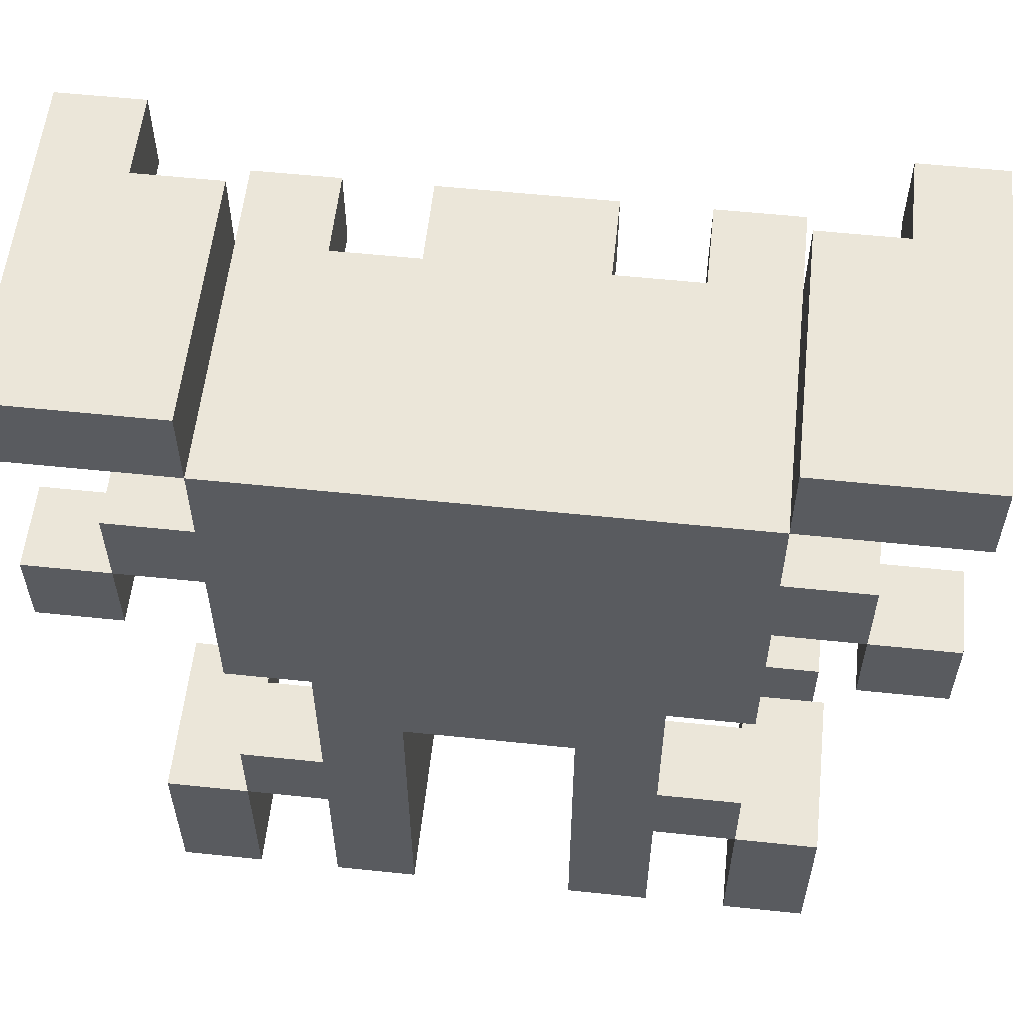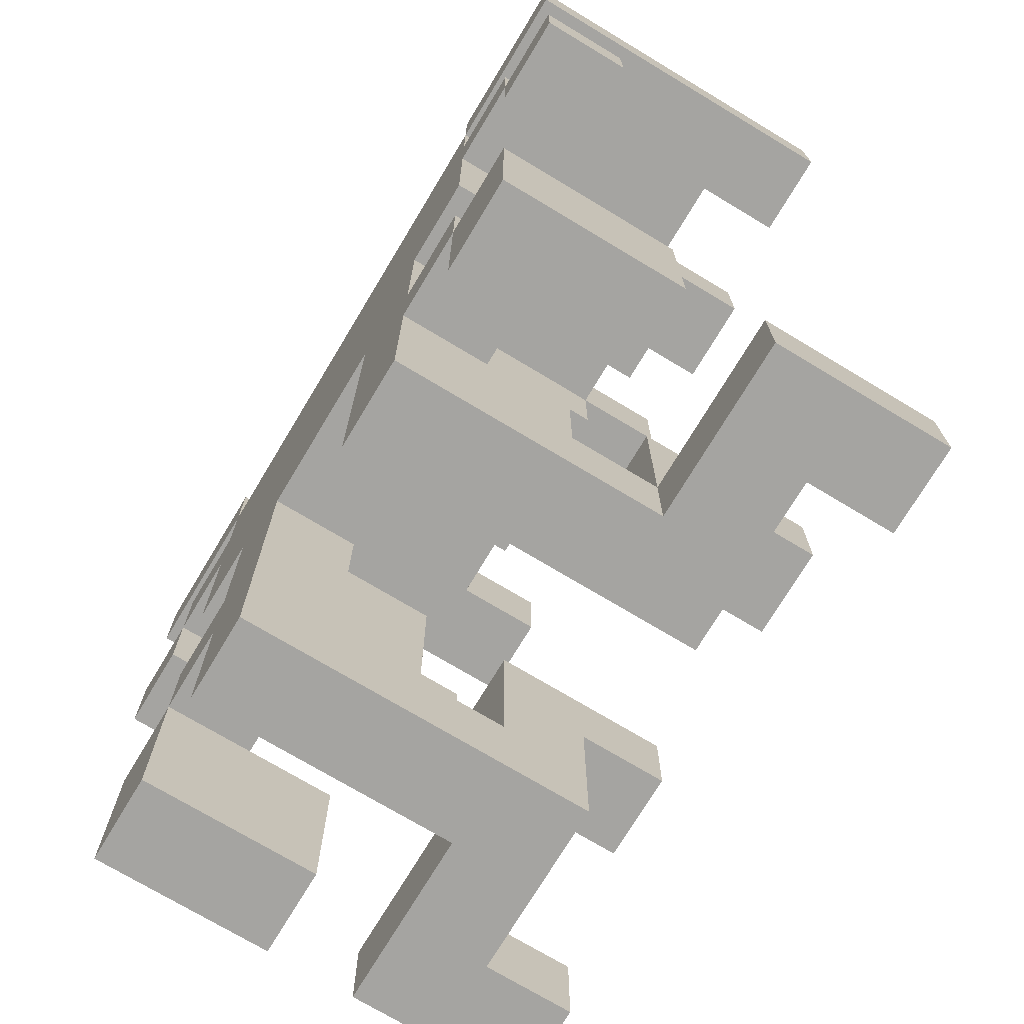
<metadata>
{"format":"obj","ext":"obj","renderer":"f3d","projection":"perspective","resolution":1024,"background":"white","views":[{"elev":57.4,"azim":-173.8,"up":"+Y"},{"elev":-73.3,"azim":-121.0,"up":"+Y"}]}
</metadata>
<code>
o
v -0.5 0.6 -0.1
v -0.5 0.6 -0.2
v -0.5 0.7 -0.1
v -0.5 0.7 -0.2
v -0.5 0.9 0.2
v -0.5 0.9 -0.1
v -0.5 0.9 -0.2
v -0.5 1 0.2
v -0.5 1 -0.1
v -0.5 1 -0.2
v -0.4 0 0.3
v -0.4 0 0.1
v -0.4 0 0
v -0.4 0 -0.1
v -0.4 0 -0.2
v -0.4 0.1 0.3
v -0.4 0.1 0.1
v -0.4 0.2 0
v -0.4 0.2 -0.1
v -0.4 0.2 -0.2
v -0.4 0.7 -0.1
v -0.4 0.7 -0.2
v -0.4 0.8 -0.1
v -0.4 0.8 -0.2
v -0.3 0.2 -0.1
v -0.3 0.2 -0.2
v -0.3 0.3 -0.1
v -0.3 0.3 -0.2
v -0.3 0.5 0
v -0.3 0.5 -0.1
v -0.3 0.5 -0.2
v -0.3 0.7 -0.1
v -0.3 0.7 -0.2
v -0.3 0.8 0.2
v -0.3 0.8 0
v -0.3 0.8 -0.1
v -0.3 0.8 -0.2
v -0.3 0.9 0.2
v -0.3 0.9 0.1
v -0.3 0.9 -0.1
v -0.3 0.9 -0.2
v -0.2 0 0.1
v -0.2 0 -0.1
v -0.2 0 -0.2
v -0.2 0.1 0.2
v -0.2 0.1 0.1
v -0.2 0.1 0
v -0.2 0.2 0.3
v -0.2 0.2 0.2
v -0.2 0.2 -0.1
v -0.2 0.2 -0.2
v -0.2 0.3 0.3
v -0.2 0.3 0.1
v -0.2 0.3 0
v -0.2 0.3 -0.1
v -0.2 0.3 -0.2
v -0.2 0.5 -0.1
v -0.2 0.5 -0.2
v -0.1 0.7 0.1
v -0.1 0.7 0
v -0.1 0.8 0.2
v -0.1 0.8 0.1
v -0.1 0.8 0
v -0.1 0.9 0.2
v -0.1 0.9 0.1
v 0.1 0 0.2
v 0.1 0 -0.1
v 0.1 0 -0.2
v 0.1 0.1 0.1
v 0.1 0.1 0
v 0.1 0.2 0.3
v 0.1 0.2 0.2
v 0.1 0.3 0.3
v 0.1 0.3 0.1
v 0.1 0.3 0
v 0.1 0.3 -0.1
v 0.1 0.4 -0.1
v 0.1 0.4 -0.2
v 0.2 0.8 0.2
v 0.2 0.8 0.1
v 0.2 0.9 0.2
v 0.2 0.9 0.1
v 0.3 0 0.3
v 0.3 0 0.2
v 0.3 0 0
v 0.3 0 -0.1
v 0.3 0 -0.2
v 0.3 0.1 0.3
v 0.3 0.1 0.2
v 0.3 0.2 0
v 0.3 0.2 -0.1
v 0.3 0.2 -0.2
v 0.3 0.9 0.1
v 0.3 0.9 -0.1
v 0.3 0.9 -0.2
v 0.3 1 0.1
v 0.3 1 -0.1
v 0.3 1 -0.2
v 0.4 0.6 -0.1
v 0.4 0.6 -0.2
v 0.4 0.7 -0.1
v 0.4 0.7 -0.2
v 0.4 0.9 0.2
v 0.4 0.9 0.1
v 0.4 1 0.2
v 0.4 1 0.1
v -0.4 0.6 -0.1
v -0.4 0.6 -0.2
v -0.4 0.7 -0.1
v -0.4 0.7 -0.2
v -0.4 0.9 0.2
v -0.4 0.9 0.1
v -0.4 1 0.2
v -0.4 1 0.1
v -0.3 0 0.3
v -0.3 0 0.2
v -0.3 0 0
v -0.3 0 -0.1
v -0.3 0 -0.2
v -0.3 0.1 0.3
v -0.3 0.1 0.2
v -0.3 0.2 0
v -0.3 0.2 -0.1
v -0.3 0.2 -0.2
v -0.3 0.9 0.1
v -0.3 0.9 -0.1
v -0.3 0.9 -0.2
v -0.3 1 0.1
v -0.3 1 -0.1
v -0.3 1 -0.2
v -0.2 0.8 0.2
v -0.2 0.8 0.1
v -0.2 0.9 0.2
v -0.2 0.9 0.1
v -0.1 0 0.2
v -0.1 0 -0.1
v -0.1 0 -0.2
v -0.1 0.1 0.1
v -0.1 0.1 0
v -0.1 0.2 0.3
v -0.1 0.2 0.2
v -0.1 0.3 0.3
v -0.1 0.3 0.1
v -0.1 0.3 0
v -0.1 0.3 -0.1
v -0.1 0.4 -0.1
v -0.1 0.4 -0.2
v 0.1 0.7 0.1
v 0.1 0.7 0
v 0.1 0.8 0.2
v 0.1 0.8 0.1
v 0.1 0.8 0
v 0.1 0.9 0.2
v 0.1 0.9 0.1
v 0.2 0 0.1
v 0.2 0 -0.1
v 0.2 0 -0.2
v 0.2 0.1 0.2
v 0.2 0.1 0.1
v 0.2 0.1 0
v 0.2 0.2 0.3
v 0.2 0.2 0.2
v 0.2 0.2 -0.1
v 0.2 0.2 -0.2
v 0.2 0.3 0.3
v 0.2 0.3 0.1
v 0.2 0.3 0
v 0.2 0.3 -0.1
v 0.2 0.3 -0.2
v 0.2 0.5 -0.1
v 0.2 0.5 -0.2
v 0.3 0.2 -0.1
v 0.3 0.2 -0.2
v 0.3 0.3 -0.1
v 0.3 0.3 -0.2
v 0.3 0.5 0
v 0.3 0.5 -0.1
v 0.3 0.5 -0.2
v 0.3 0.7 -0.1
v 0.3 0.7 -0.2
v 0.3 0.8 0.2
v 0.3 0.8 0
v 0.3 0.8 -0.1
v 0.3 0.8 -0.2
v 0.3 0.9 0.2
v 0.3 0.9 0.1
v 0.3 0.9 -0.1
v 0.3 0.9 -0.2
v 0.4 0 0.3
v 0.4 0 0.1
v 0.4 0 0
v 0.4 0 -0.1
v 0.4 0 -0.2
v 0.4 0.1 0.3
v 0.4 0.1 0.1
v 0.4 0.2 0
v 0.4 0.2 -0.1
v 0.4 0.2 -0.2
v 0.4 0.7 -0.1
v 0.4 0.7 -0.2
v 0.4 0.8 -0.1
v 0.4 0.8 -0.2
v 0.5 0.6 -0.1
v 0.5 0.6 -0.2
v 0.5 0.7 -0.1
v 0.5 0.7 -0.2
v 0.5 0.9 0.2
v 0.5 0.9 -0.1
v 0.5 0.9 -0.2
v 0.5 1 0.2
v 0.5 1 -0.1
v 0.5 1 -0.2
v -0.4 0 0.3
v -0.4 0.1 0.3
v -0.3 0 0.3
v -0.3 0.1 0.3
v -0.2 0.2 0.3
v -0.2 0.3 0.3
v -0.1 0.2 0.3
v -0.1 0.3 0.3
v 0.1 0.2 0.3
v 0.1 0.3 0.3
v 0.2 0.2 0.3
v 0.2 0.3 0.3
v 0.3 0 0.3
v 0.3 0.1 0.3
v 0.4 0 0.3
v 0.4 0.1 0.3
v -0.5 0.9 0.2
v -0.5 1 0.2
v -0.4 0.9 0.2
v -0.4 1 0.2
v -0.3 0 0.2
v -0.3 0.1 0.2
v -0.3 0.8 0.2
v -0.3 0.9 0.2
v -0.2 0.1 0.2
v -0.2 0.2 0.2
v -0.2 0.8 0.2
v -0.2 0.9 0.2
v -0.1 0 0.2
v -0.1 0.2 0.2
v -0.1 0.8 0.2
v -0.1 0.9 0.2
v 0.1 0 0.2
v 0.1 0.2 0.2
v 0.1 0.8 0.2
v 0.1 0.9 0.2
v 0.2 0.1 0.2
v 0.2 0.2 0.2
v 0.2 0.8 0.2
v 0.2 0.9 0.2
v 0.3 0 0.2
v 0.3 0.1 0.2
v 0.3 0.8 0.2
v 0.3 0.9 0.2
v 0.4 0.9 0.2
v 0.4 1 0.2
v 0.5 0.9 0.2
v 0.5 1 0.2
v -0.4 0.9 0.1
v -0.4 1 0.1
v -0.3 0.9 0.1
v -0.3 1 0.1
v -0.2 0.8 0.1
v -0.2 0.9 0.1
v -0.1 0.7 0.1
v -0.1 0.8 0.1
v -0.1 0.9 0.1
v 0.1 0.7 0.1
v 0.1 0.8 0.1
v 0.1 0.9 0.1
v 0.2 0.8 0.1
v 0.2 0.9 0.1
v 0.3 0.9 0.1
v 0.3 1 0.1
v 0.4 0.9 0.1
v 0.4 1 0.1
v -0.4 0 0
v -0.4 0.2 0
v -0.3 0 0
v -0.3 0.2 0
v -0.3 0.5 0
v -0.3 0.8 0
v -0.2 0.1 0
v -0.2 0.3 0
v -0.2 0.6 0
v -0.2 0.8 0
v -0.1 0.1 0
v -0.1 0.3 0
v -0.1 0.6 0
v -0.1 0.7 0
v -0.1 0.8 0
v 0.1 0.1 0
v 0.1 0.3 0
v 0.1 0.6 0
v 0.1 0.7 0
v 0.1 0.8 0
v 0.2 0.1 0
v 0.2 0.3 0
v 0.2 0.6 0
v 0.2 0.8 0
v 0.3 0 0
v 0.3 0.2 0
v 0.3 0.5 0
v 0.3 0.8 0
v 0.4 0 0
v 0.4 0.2 0
v -0.5 0.6 -0.1
v -0.5 0.7 -0.1
v -0.4 0.6 -0.1
v -0.4 0.7 -0.1
v -0.4 0.8 -0.1
v -0.3 0.2 -0.1
v -0.3 0.3 -0.1
v -0.3 0.7 -0.1
v -0.3 0.8 -0.1
v -0.2 0.2 -0.1
v -0.2 0.3 -0.1
v -0.2 0.5 -0.1
v -0.1 0.3 -0.1
v -0.1 0.4 -0.1
v 0.1 0.3 -0.1
v 0.1 0.4 -0.1
v 0.2 0.2 -0.1
v 0.2 0.3 -0.1
v 0.2 0.5 -0.1
v 0.3 0.2 -0.1
v 0.3 0.3 -0.1
v 0.3 0.7 -0.1
v 0.3 0.8 -0.1
v 0.4 0.6 -0.1
v 0.4 0.7 -0.1
v 0.4 0.8 -0.1
v 0.5 0.6 -0.1
v 0.5 0.7 -0.1
v -0.4 0 0.1
v -0.4 0.1 0.1
v -0.2 0 0.1
v -0.2 0.1 0.1
v -0.2 0.3 0.1
v -0.1 0.1 0.1
v -0.1 0.3 0.1
v 0.1 0.1 0.1
v 0.1 0.3 0.1
v 0.2 0 0.1
v 0.2 0.1 0.1
v 0.2 0.3 0.1
v 0.4 0 0.1
v 0.4 0.1 0.1
v -0.5 0.6 -0.2
v -0.5 0.7 -0.2
v -0.5 0.9 -0.2
v -0.5 1 -0.2
v -0.4 0 -0.2
v -0.4 0.2 -0.2
v -0.4 0.6 -0.2
v -0.4 0.7 -0.2
v -0.4 0.8 -0.2
v -0.3 0 -0.2
v -0.3 0.2 -0.2
v -0.3 0.3 -0.2
v -0.3 0.5 -0.2
v -0.3 0.7 -0.2
v -0.3 0.8 -0.2
v -0.3 0.9 -0.2
v -0.3 1 -0.2
v -0.2 0 -0.2
v -0.2 0.2 -0.2
v -0.2 0.3 -0.2
v -0.2 0.5 -0.2
v -0.1 0 -0.2
v -0.1 0.4 -0.2
v 0.1 0 -0.2
v 0.1 0.4 -0.2
v 0.2 0 -0.2
v 0.2 0.2 -0.2
v 0.2 0.3 -0.2
v 0.2 0.5 -0.2
v 0.3 0 -0.2
v 0.3 0.2 -0.2
v 0.3 0.3 -0.2
v 0.3 0.5 -0.2
v 0.3 0.7 -0.2
v 0.3 0.8 -0.2
v 0.3 0.9 -0.2
v 0.3 1 -0.2
v 0.4 0 -0.2
v 0.4 0.2 -0.2
v 0.4 0.6 -0.2
v 0.4 0.7 -0.2
v 0.4 0.8 -0.2
v 0.5 0.6 -0.2
v 0.5 0.7 -0.2
v 0.5 0.9 -0.2
v 0.5 1 -0.2
v -0.4 0 0.3
v -0.3 0 0.3
v 0.3 0 0.3
v 0.4 0 0.3
v -0.3 0 0.2
v -0.1 0 0.2
v 0.1 0 0.2
v 0.3 0 0.2
v -0.4 0 0.1
v -0.2 0 0.1
v 0.2 0 0.1
v 0.4 0 0.1
v -0.4 0 0
v -0.3 0 0
v 0.3 0 0
v 0.4 0 0
v -0.4 0 -0.1
v -0.3 0 -0.1
v -0.2 0 -0.1
v -0.1 0 -0.1
v 0.1 0 -0.1
v 0.2 0 -0.1
v 0.3 0 -0.1
v 0.4 0 -0.1
v -0.4 0 -0.2
v -0.3 0 -0.2
v -0.2 0 -0.2
v -0.1 0 -0.2
v 0.1 0 -0.2
v 0.2 0 -0.2
v 0.3 0 -0.2
v 0.4 0 -0.2
v -0.2 0.2 0.3
v -0.1 0.2 0.3
v 0.1 0.2 0.3
v 0.2 0.2 0.3
v -0.2 0.2 0.2
v -0.1 0.2 0.2
v 0.1 0.2 0.2
v 0.2 0.2 0.2
v -0.3 0.2 -0.1
v -0.2 0.2 -0.1
v 0.2 0.2 -0.1
v 0.3 0.2 -0.1
v -0.3 0.2 -0.2
v -0.2 0.2 -0.2
v 0.2 0.2 -0.2
v 0.3 0.2 -0.2
v -0.1 0.4 -0.1
v 0.1 0.4 -0.1
v -0.1 0.4 -0.2
v 0.1 0.4 -0.2
v -0.3 0.5 0
v 0.3 0.5 0
v -0.3 0.5 -0.1
v -0.2 0.5 -0.1
v 0.2 0.5 -0.1
v 0.3 0.5 -0.1
v -0.3 0.5 -0.2
v -0.2 0.5 -0.2
v 0.2 0.5 -0.2
v 0.3 0.5 -0.2
v -0.5 0.6 -0.1
v -0.4 0.6 -0.1
v 0.4 0.6 -0.1
v 0.5 0.6 -0.1
v -0.5 0.6 -0.2
v -0.4 0.6 -0.2
v 0.4 0.6 -0.2
v 0.5 0.6 -0.2
v -0.1 0.7 0.1
v 0.1 0.7 0.1
v -0.1 0.7 0
v 0.1 0.7 0
v -0.4 0.7 -0.1
v -0.3 0.7 -0.1
v 0.3 0.7 -0.1
v 0.4 0.7 -0.1
v -0.4 0.7 -0.2
v -0.3 0.7 -0.2
v 0.3 0.7 -0.2
v 0.4 0.7 -0.2
v -0.3 0.8 0.2
v -0.2 0.8 0.2
v -0.1 0.8 0.2
v 0.1 0.8 0.2
v 0.2 0.8 0.2
v 0.3 0.8 0.2
v -0.2 0.8 0.1
v -0.1 0.8 0.1
v 0.1 0.8 0.1
v 0.2 0.8 0.1
v -0.3 0.8 0
v -0.2 0.8 0
v -0.1 0.8 0
v 0.1 0.8 0
v 0.2 0.8 0
v 0.3 0.8 0
v -0.5 0.9 0.2
v -0.4 0.9 0.2
v 0.4 0.9 0.2
v 0.5 0.9 0.2
v -0.4 0.9 0.1
v -0.3 0.9 0.1
v 0.3 0.9 0.1
v 0.4 0.9 0.1
v -0.5 0.9 -0.1
v -0.3 0.9 -0.1
v 0.3 0.9 -0.1
v 0.5 0.9 -0.1
v -0.5 0.9 -0.2
v -0.3 0.9 -0.2
v 0.3 0.9 -0.2
v 0.5 0.9 -0.2
v -0.4 0.1 0.3
v -0.3 0.1 0.3
v 0.3 0.1 0.3
v 0.4 0.1 0.3
v -0.3 0.1 0.2
v -0.2 0.1 0.2
v 0.2 0.1 0.2
v 0.3 0.1 0.2
v -0.4 0.1 0.1
v -0.2 0.1 0.1
v -0.1 0.1 0.1
v 0.1 0.1 0.1
v 0.2 0.1 0.1
v 0.4 0.1 0.1
v -0.2 0.1 0
v -0.1 0.1 0
v 0.1 0.1 0
v 0.2 0.1 0
v -0.4 0.2 0
v -0.3 0.2 0
v 0.3 0.2 0
v 0.4 0.2 0
v -0.4 0.2 -0.1
v -0.3 0.2 -0.1
v 0.3 0.2 -0.1
v 0.4 0.2 -0.1
v -0.4 0.2 -0.2
v -0.3 0.2 -0.2
v 0.3 0.2 -0.2
v 0.4 0.2 -0.2
v -0.2 0.3 0.3
v -0.1 0.3 0.3
v 0.1 0.3 0.3
v 0.2 0.3 0.3
v -0.2 0.3 0.1
v -0.1 0.3 0.1
v 0.1 0.3 0.1
v 0.2 0.3 0.1
v -0.2 0.3 0
v -0.1 0.3 0
v 0.1 0.3 0
v 0.2 0.3 0
v -0.3 0.3 -0.1
v -0.2 0.3 -0.1
v -0.1 0.3 -0.1
v 0.1 0.3 -0.1
v 0.2 0.3 -0.1
v 0.3 0.3 -0.1
v -0.3 0.3 -0.2
v -0.2 0.3 -0.2
v 0.2 0.3 -0.2
v 0.3 0.3 -0.2
v -0.5 0.7 -0.1
v -0.4 0.7 -0.1
v 0.4 0.7 -0.1
v 0.5 0.7 -0.1
v -0.5 0.7 -0.2
v -0.4 0.7 -0.2
v 0.4 0.7 -0.2
v 0.5 0.7 -0.2
v -0.4 0.8 -0.1
v -0.3 0.8 -0.1
v 0.3 0.8 -0.1
v 0.4 0.8 -0.1
v -0.4 0.8 -0.2
v -0.3 0.8 -0.2
v 0.3 0.8 -0.2
v 0.4 0.8 -0.2
v -0.3 0.9 0.2
v -0.2 0.9 0.2
v -0.1 0.9 0.2
v 0.1 0.9 0.2
v 0.2 0.9 0.2
v 0.3 0.9 0.2
v -0.3 0.9 0.1
v -0.2 0.9 0.1
v -0.1 0.9 0.1
v 0.1 0.9 0.1
v 0.2 0.9 0.1
v 0.3 0.9 0.1
v -0.3 0.9 -0.1
v 0.3 0.9 -0.1
v -0.3 0.9 -0.2
v 0.3 0.9 -0.2
v -0.5 1 0.2
v -0.4 1 0.2
v 0.4 1 0.2
v 0.5 1 0.2
v -0.4 1 0.1
v -0.3 1 0.1
v 0.3 1 0.1
v 0.4 1 0.1
v -0.5 1 -0.1
v -0.3 1 -0.1
v 0.3 1 -0.1
v 0.5 1 -0.1
v -0.5 1 -0.2
v -0.3 1 -0.2
v 0.3 1 -0.2
v 0.5 1 -0.2
f 3 2 1
f 4 2 3
f 8 6 5
f 9 7 6
f 9 6 8
f 10 7 9
f 16 12 11
f 17 12 16
f 18 14 13
f 19 15 14
f 19 14 18
f 20 15 19
f 23 22 21
f 24 22 23
f 27 26 25
f 28 26 27
f 32 30 29
f 32 31 30
f 33 31 32
f 35 32 29
f 36 32 35
f 38 35 34
f 38 36 35
f 39 36 38
f 40 37 36
f 40 36 39
f 41 37 40
f 46 43 42
f 47 43 46
f 49 46 45
f 50 44 43
f 50 43 47
f 51 44 50
f 52 49 48
f 53 46 49
f 53 49 52
f 54 50 47
f 55 50 54
f 57 56 55
f 58 56 57
f 62 60 59
f 63 60 62
f 64 62 61
f 65 62 64
f 69 67 66
f 70 67 69
f 72 69 66
f 73 72 71
f 74 69 72
f 74 72 73
f 75 67 70
f 76 68 67
f 76 67 75
f 77 68 76
f 78 68 77
f 81 80 79
f 82 80 81
f 88 84 83
f 89 84 88
f 90 86 85
f 91 87 86
f 91 86 90
f 92 87 91
f 96 94 93
f 97 95 94
f 97 94 96
f 98 95 97
f 101 100 99
f 102 100 101
f 105 104 103
f 106 104 105
f 107 108 109
f 109 108 110
f 111 112 113
f 113 112 114
f 115 116 120
f 120 116 121
f 117 118 122
f 118 119 123
f 122 118 123
f 123 119 124
f 125 126 128
f 126 127 129
f 128 126 129
f 129 127 130
f 131 132 133
f 133 132 134
f 135 136 138
f 138 136 139
f 135 138 141
f 140 141 142
f 141 138 143
f 142 141 143
f 139 136 144
f 136 137 145
f 144 136 145
f 145 137 146
f 146 137 147
f 148 149 151
f 151 149 152
f 150 151 153
f 153 151 154
f 155 156 159
f 159 156 160
f 158 159 162
f 156 157 163
f 160 156 163
f 163 157 164
f 161 162 165
f 162 159 166
f 165 162 166
f 160 163 167
f 167 163 168
f 168 169 170
f 170 169 171
f 172 173 174
f 174 173 175
f 176 177 179
f 177 178 179
f 179 178 180
f 176 179 182
f 182 179 183
f 181 182 185
f 182 183 185
f 185 183 186
f 183 184 187
f 186 183 187
f 187 184 188
f 189 190 194
f 194 190 195
f 191 192 196
f 192 193 197
f 196 192 197
f 197 193 198
f 199 200 201
f 201 200 202
f 203 204 205
f 205 204 206
f 207 208 210
f 208 209 211
f 210 208 211
f 211 209 212
f 215 214 213
f 216 214 215
f 219 218 217
f 220 218 219
f 223 222 221
f 224 222 223
f 227 226 225
f 228 226 227
f 231 230 229
f 232 230 231
f 237 234 233
f 239 236 235
f 240 236 239
f 241 238 237
f 241 237 233
f 242 238 241
f 247 244 243
f 248 244 247
f 249 246 245
f 250 246 249
f 253 249 245
f 254 249 253
f 255 252 251
f 256 252 255
f 259 258 257
f 260 258 259
f 263 262 261
f 264 262 263
f 268 266 265
f 269 266 268
f 270 268 267
f 271 268 270
f 273 272 271
f 274 272 273
f 277 276 275
f 278 276 277
f 281 280 279
f 282 280 281
f 287 284 283
f 288 284 287
f 289 286 285
f 290 286 289
f 291 287 283
f 291 288 287
f 292 288 291
f 293 288 292
f 296 291 283
f 296 292 291
f 297 292 296
f 299 295 294
f 300 295 299
f 301 298 297
f 301 296 283
f 301 297 296
f 302 298 301
f 305 301 283
f 305 302 301
f 306 302 305
f 307 304 303
f 308 304 307
f 311 310 309
f 312 310 311
f 316 313 312
f 317 313 316
f 318 315 314
f 319 315 318
f 321 320 319
f 322 320 321
f 324 320 322
f 326 324 323
f 327 320 324
f 327 324 326
f 328 326 325
f 329 326 328
f 333 331 330
f 334 331 333
f 335 333 332
f 336 333 335
f 337 338 339
f 339 338 340
f 340 341 342
f 342 341 343
f 344 345 347
f 347 345 348
f 346 347 349
f 349 347 350
f 351 352 357
f 357 352 358
f 355 356 360
f 360 356 361
f 358 359 364
f 364 359 365
f 353 354 366
f 366 354 367
f 361 362 369
f 369 362 370
f 365 366 371
f 364 365 371
f 363 364 371
f 369 370 372
f 370 371 372
f 368 369 372
f 372 371 373
f 373 371 375
f 374 375 376
f 376 375 377
f 377 375 378
f 371 366 379
f 378 375 379
f 375 371 379
f 377 378 381
f 381 378 382
f 379 366 383
f 383 366 384
f 384 366 385
f 385 366 386
f 380 381 388
f 388 381 389
f 384 385 391
f 391 385 392
f 390 391 393
f 393 391 394
f 386 387 395
f 395 387 396
f 401 398 397
f 404 400 399
f 405 402 401
f 405 401 397
f 406 402 405
f 407 404 403
f 408 400 404
f 408 404 407
f 413 410 409
f 414 410 413
f 415 402 406
f 416 402 415
f 417 407 403
f 418 407 417
f 419 412 411
f 420 412 419
f 421 414 413
f 422 414 421
f 423 416 415
f 424 416 423
f 425 418 417
f 426 418 425
f 427 420 419
f 428 420 427
f 433 430 429
f 434 430 433
f 435 432 431
f 436 432 435
f 441 438 437
f 442 438 441
f 443 440 439
f 444 440 443
f 447 446 445
f 448 446 447
f 451 450 449
f 452 450 451
f 453 450 452
f 454 450 453
f 455 452 451
f 456 452 455
f 457 454 453
f 458 454 457
f 463 460 459
f 464 460 463
f 465 462 461
f 466 462 465
f 469 468 467
f 470 468 469
f 475 472 471
f 476 472 475
f 477 474 473
f 478 474 477
f 485 480 479
f 486 482 481
f 487 482 486
f 488 484 483
f 489 485 479
f 489 486 485
f 490 486 489
f 491 486 490
f 492 488 487
f 493 484 488
f 493 488 492
f 494 484 493
f 499 496 495
f 502 498 497
f 503 500 499
f 503 499 495
f 504 500 503
f 505 502 501
f 506 498 502
f 506 502 505
f 507 504 503
f 508 504 507
f 509 506 505
f 510 506 509
f 511 512 515
f 513 514 518
f 515 516 519
f 511 515 519
f 519 516 520
f 517 518 523
f 518 514 524
f 523 518 524
f 520 521 525
f 525 521 526
f 522 523 527
f 527 523 528
f 529 530 533
f 533 530 534
f 531 532 535
f 535 532 536
f 533 534 537
f 537 534 538
f 535 536 539
f 539 536 540
f 541 542 545
f 545 542 546
f 543 544 547
f 547 544 548
f 549 550 554
f 554 550 555
f 551 552 556
f 556 552 557
f 553 554 559
f 559 554 560
f 557 558 561
f 561 558 562
f 563 564 567
f 567 564 568
f 565 566 569
f 569 566 570
f 571 572 575
f 575 572 576
f 573 574 577
f 577 574 578
f 579 580 585
f 585 580 586
f 581 582 587
f 587 582 588
f 583 584 589
f 589 584 590
f 587 588 591
f 585 586 591
f 589 590 591
f 588 589 591
f 586 587 591
f 591 590 592
f 591 592 593
f 593 592 594
f 595 596 599
f 597 598 602
f 599 600 603
f 595 599 603
f 603 600 604
f 601 602 605
f 602 598 606
f 605 602 606
f 603 604 607
f 607 604 608
f 605 606 609
f 609 606 610

</code>
